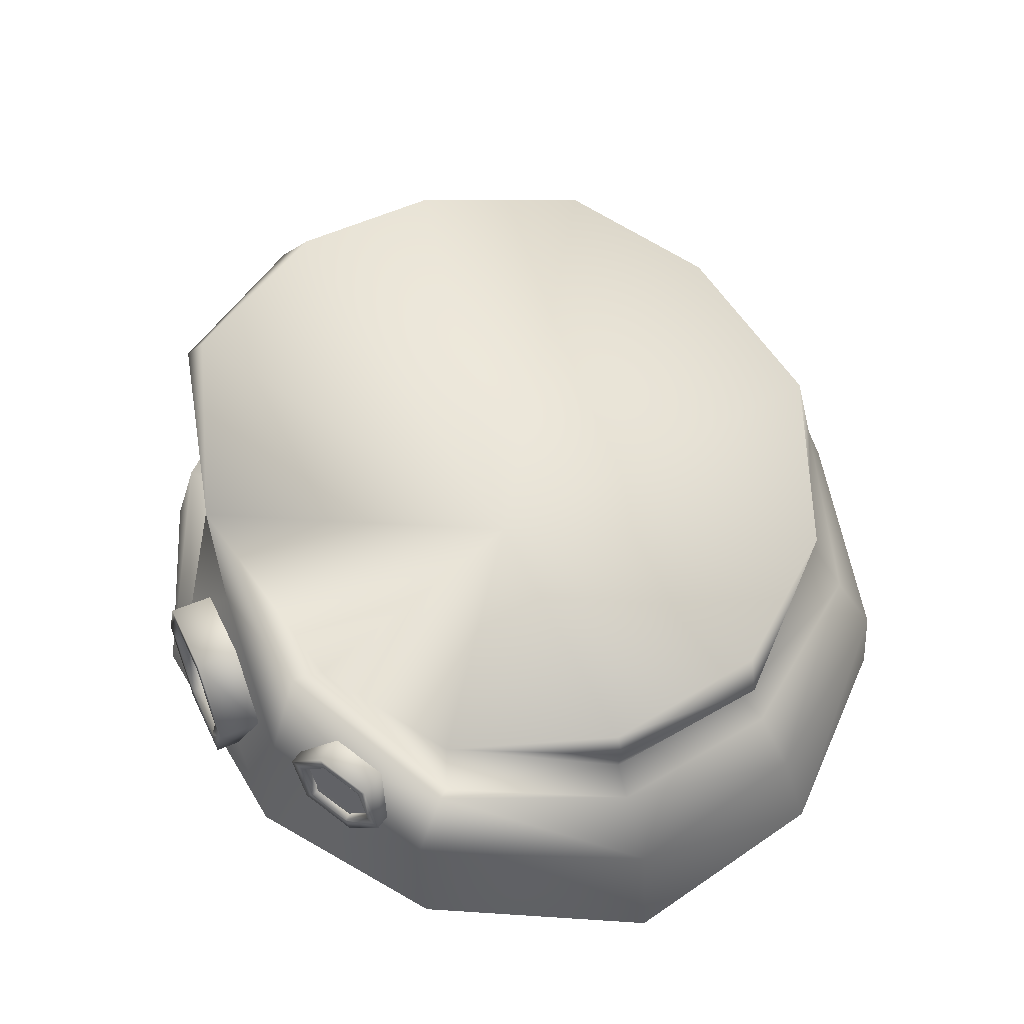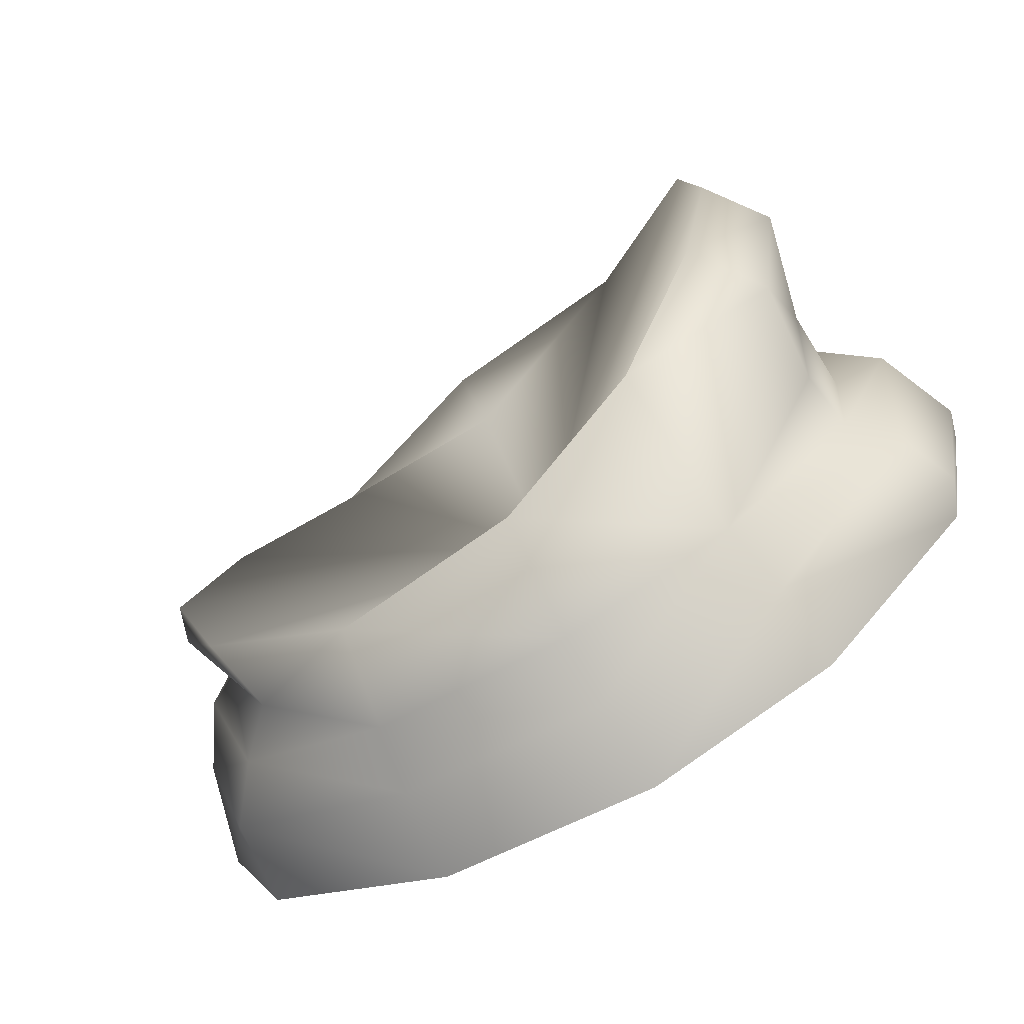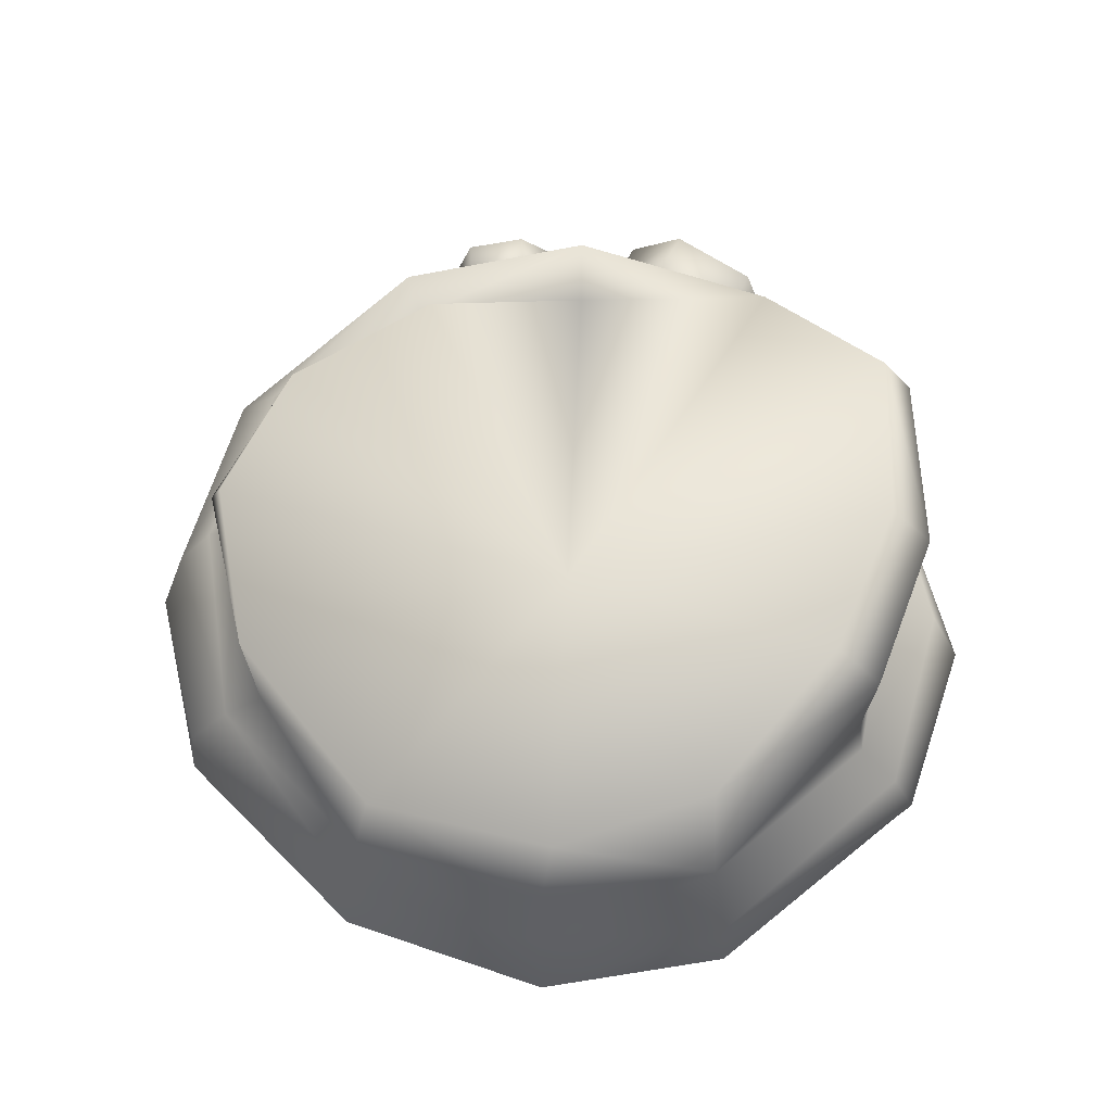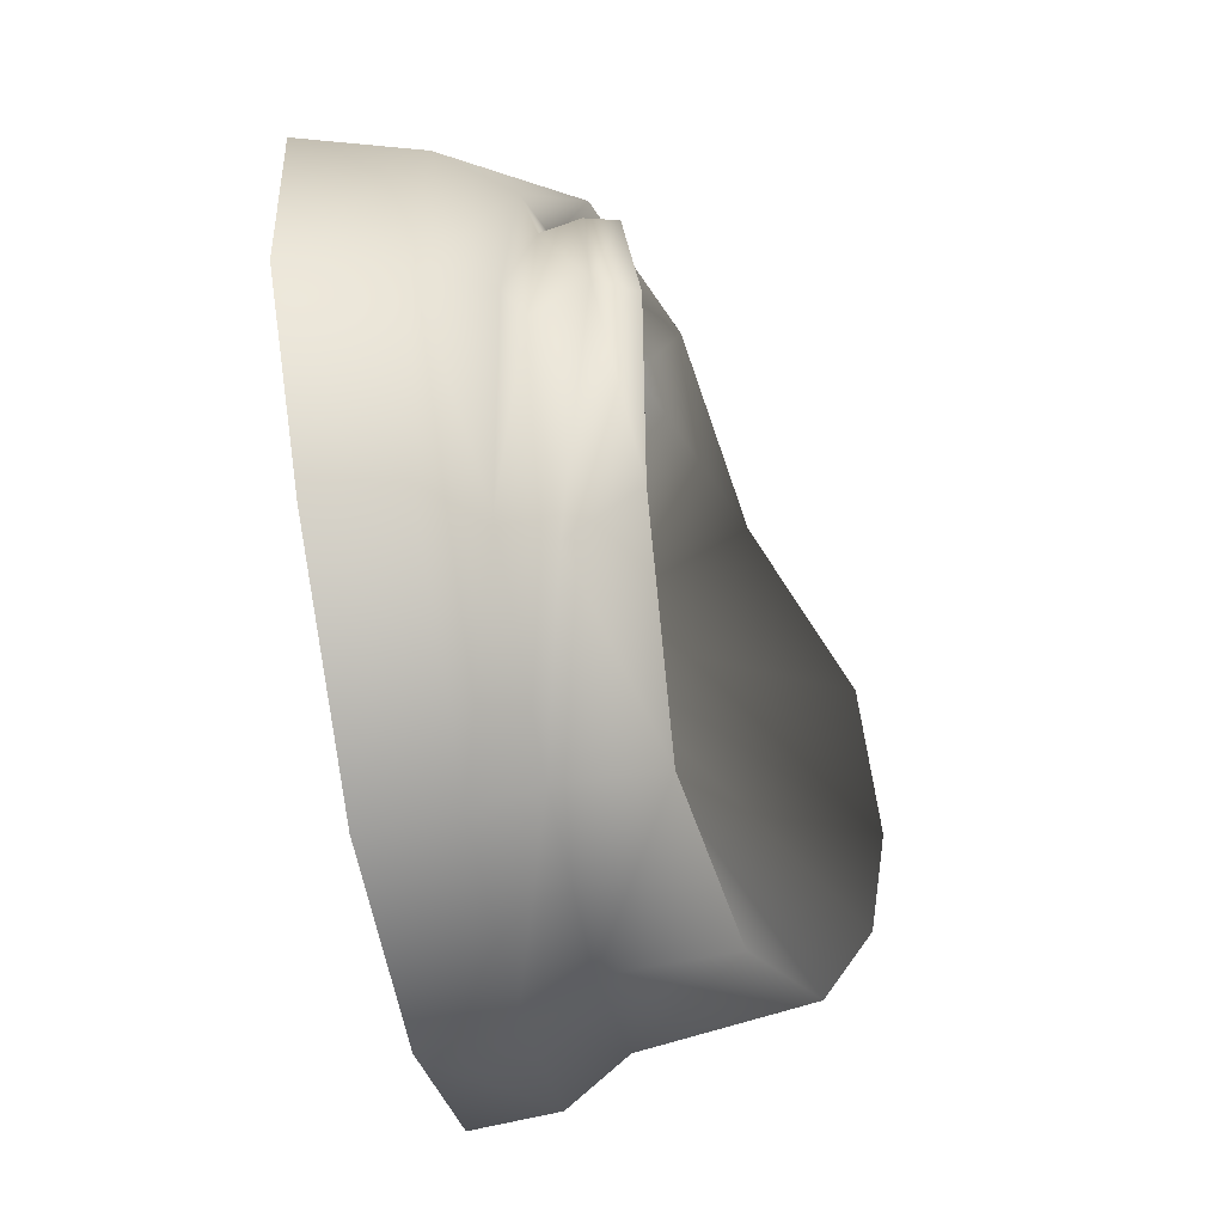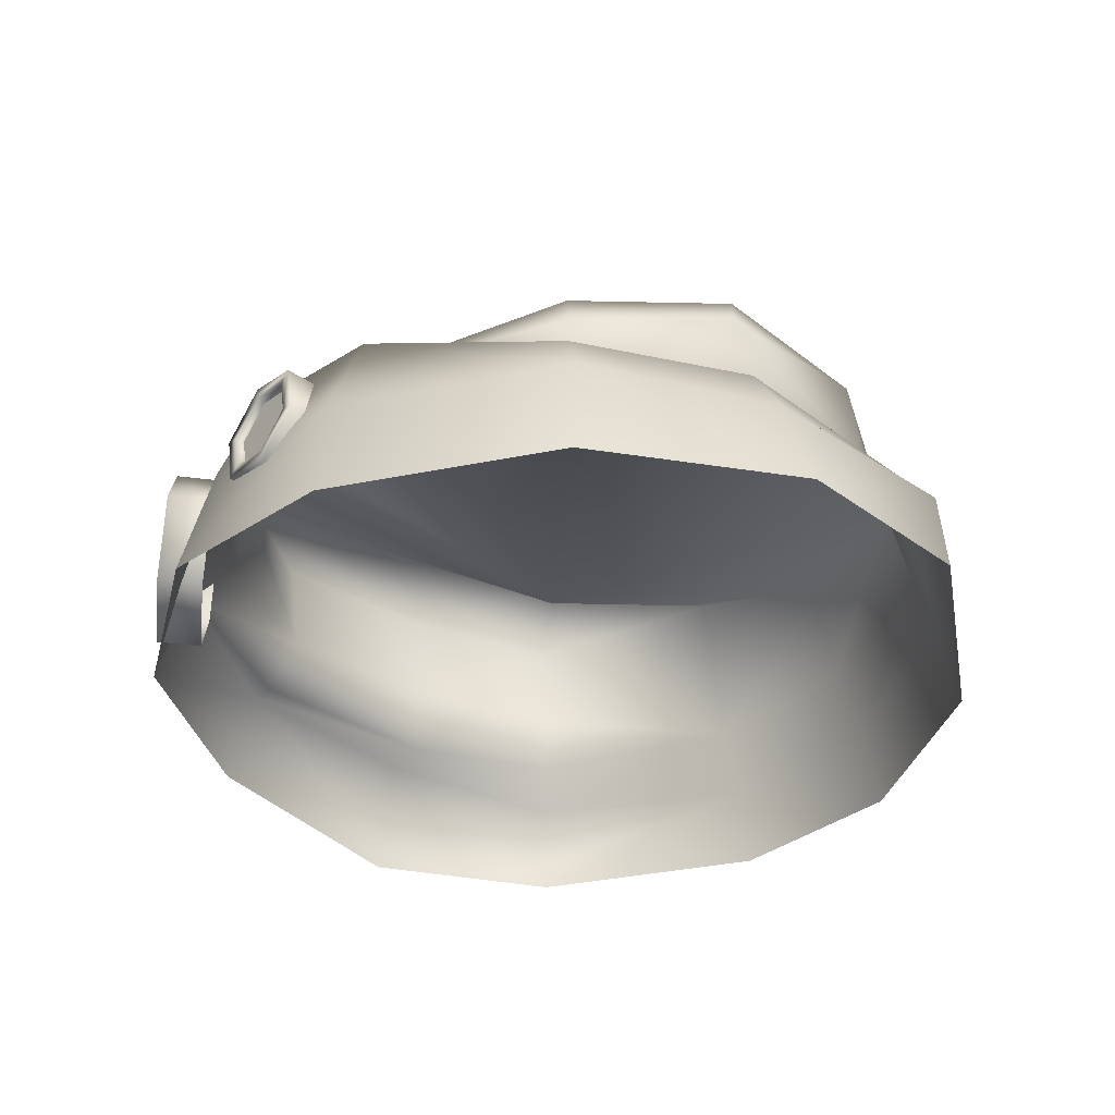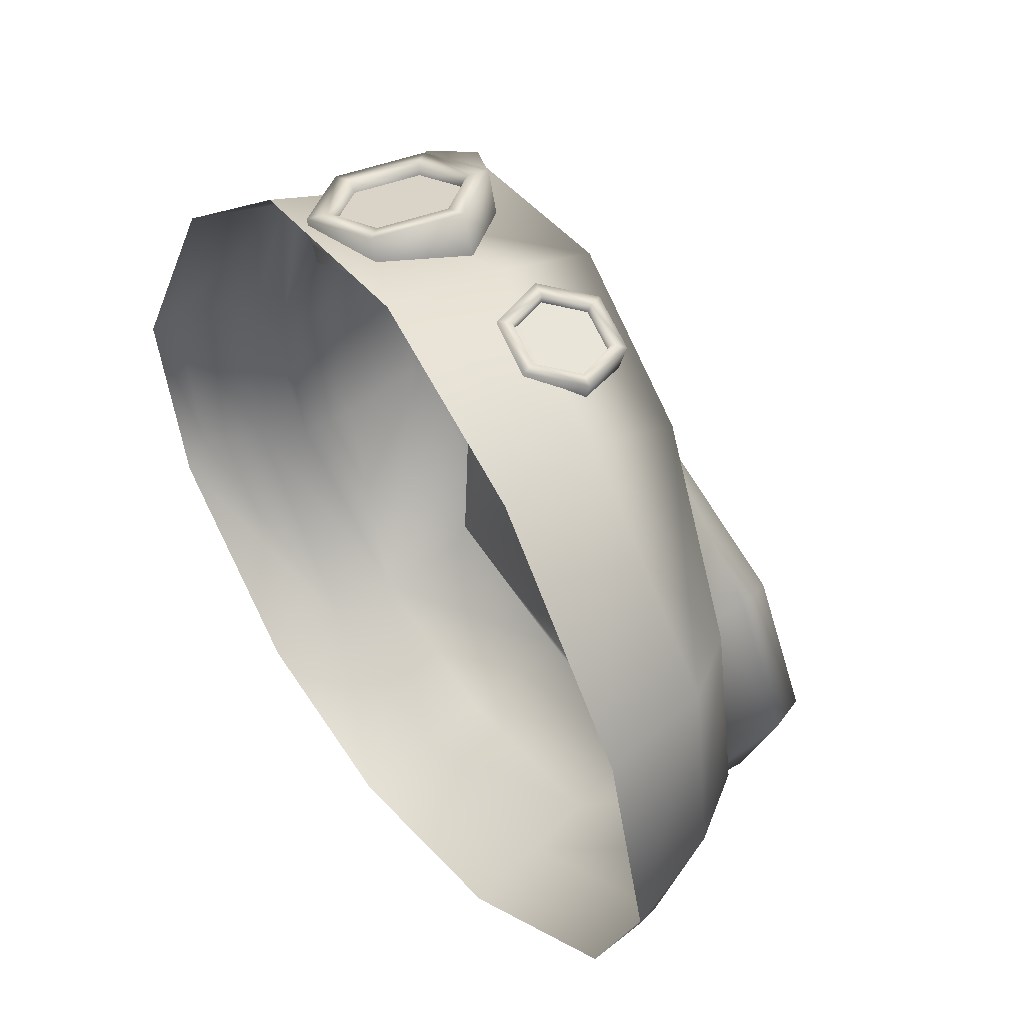
<metadata>
{"format":"obj","ext":"obj","renderer":"f3d","projection":"perspective","resolution":1024,"background":"white","views":[{"elev":57.8,"azim":-133.4,"up":"+Z"},{"elev":-71.9,"azim":29.9,"up":"+Y"},{"elev":64.2,"azim":9.0,"up":"+Z"},{"elev":-46.9,"azim":-79.7,"up":"+Y"},{"elev":-35.0,"azim":-115.7,"up":"+Z"},{"elev":49.4,"azim":-126.8,"up":"+Y"}]}
</metadata>
<code>
g iceman_necklace
v -1.041 0.4548 0.3115
v 0.03026 -0.00311 -0.07126
v -1.178 -0.07499 0.3913
v -0.623 0.8903 0.2035
v -0.07673 1.004 0.1877
v 0.5932 0.962 0.4426
v 1.025 0.5863 0.7211
v 1.1 0.01161 0.7632
v -1.178 -0.07499 0.3913
v 0.03026 -0.00311 -0.07126
v -0.991 -0.6241 0.3656
v -0.4639 -1.108 0.3428
v 0.1623 -1.189 0.4271
v 0.6539 -0.9837 0.5779
v 0.9774 -0.4811 0.711
v 1.1 0.01161 0.7632
v 0.1379 -1.335 -0.1762
v 0.1589 -1.406 -0.4591
v -0.5603 -1.28 -0.4591
v -0.5397 -1.227 -0.1762
v -1.194 -0.7876 -0.1762
v -1.225 -0.7917 -0.4591
v -1.495 -0.1403 -0.5147
v -0.5167 -1.159 0.02693
v 0.1335 -1.24 0.02694
v -1.063 -0.7396 -0.007162
v -1.392 -0.1059 -0.1762
v -0.4639 -1.108 0.3428
v 0.1623 -1.189 0.4271
v -0.923 -0.7176 0.1331
v -0.991 -0.6241 0.3656
v -1.228 -0.05044 0.2641
v -1.178 -0.07499 0.3913
v -1.041 0.4548 0.3115
v -1.157 -0.07912 0.07938
v -1.067 0.4563 0.2091
v -0.623 0.8903 0.2035
v -1.046 0.445 0.07883
v -1.261 -0.0876 0.0323
v -0.6771 0.9457 0.03713
v -0.07673 1.004 0.1877
v -1.147 0.5008 0.0458
v -0.09718 1.146 0.3377
v 0.5932 0.962 0.4426
v -1.299 0.5476 -0.1723
v -1.378 0.6004 -0.5636
v -0.7327 1.021 0.1593
v -0.7303 1.136 -0.1422
v -0.792 1.171 -0.5086
v -0.1198 1.383 -0.4342
v -0.1022 1.279 -0.01335
v 0.474 1.018 0.05056
v 0.5688 1.139 -0.06001
v 0.6339 1.223 -0.3675
v 1.019 0.5948 0.1679
v 1.082 0.7199 -0.06899
v 1.151 0.7752 -0.3852
v 1.126 0.5974 0.5672
v 1.025 0.5863 0.7211
v 1.249 0.02246 0.5594
v 1.1 0.01161 0.7632
v 0.9774 -0.4811 0.711
v 1.165 0.031 0.2074
v 1.141 -0.481 0.4756
v 0.6539 -0.9837 0.5779
v 0.6976 -1.059 0.02633
v 0.1623 -1.189 0.4271
v 0.1335 -1.24 0.02694
v 0.1379 -1.335 -0.1762
v 1.116 -0.5031 0.1588
v 1.175 0.03402 -0.06637
v 0.7607 -1.184 -0.1762
v 0.1589 -1.406 -0.4591
v 0.7761 -1.204 -0.4591
v 1.315 -0.5972 -0.4591
v 1.144 -0.5156 -0.03279
v 1.281 -0.5665 -0.1527
v 1.366 -0.5727 -0.3495
v 1.441 0.05767 -0.4591
v 1.472 0.03778 -0.3496
v 1.352 0.03984 -0.06543
v 0.9936 0.6922 -0.07406
v 0.4721 1.088 0.1406
v 0.6164 1.207 -0.1312
v 0.568 1.066 -0.1369
v 0.5205 1.229 0.1463
v 0.4788 1.245 0.09409
v 0.2686 1.316 0.1356
v 0.5522 1.228 -0.1185
v 0.2462 1.321 0.2005
v 0.1978 1.18 0.1948
v 0.01935 1.25 -0.02847
v 0.06773 1.391 -0.02279
v 0.1319 1.369 -0.03546
v 0.1289 1.328 -0.03901
v 0.2591 1.277 0.1238
v 0.4591 1.209 0.08428
v 0.5289 1.194 -0.118
v 0.3895 1.136 -0.3602
v 0.568 1.066 -0.1369
v 0.6164 1.207 -0.1312
v 0.4379 1.277 -0.3545
v 0.4155 1.282 -0.2896
v 0.5522 1.228 -0.1185
v 0.5289 1.194 -0.118
v 0.3988 1.245 -0.2808
v 0.1988 1.312 -0.2413
v 0.1636 1.369 -0.3003
v 0.1152 1.229 -0.306
v 0.01935 1.25 -0.02847
v 0.06773 1.391 -0.02279
v 0.2053 1.353 -0.2481
v 0.1289 1.328 -0.03901
v 0.1319 1.369 -0.03546
v 0.1988 1.312 -0.2413
v 0.3988 1.245 -0.2808
v 0.5289 1.194 -0.118
v 0.1289 1.328 -0.03901
v 0.4591 1.209 0.08428
v 0.2591 1.277 0.1238
v -0.19 1.182 0.03028
v -0.2733 1.281 -0.1489
v -0.2513 1.184 -0.1573
v -0.212 1.279 0.0387
v -0.2561 1.27 0.02873
v -0.3537 1.238 0.1397
v -0.3394 1.237 0.1836
v -0.3174 1.14 0.1752
v -0.5061 1.101 0.1325
v -0.5281 1.198 0.141
v -0.2572 1.242 0.02486
v -0.3031 1.272 -0.115
v -0.35 1.212 0.1305
v -0.4876 1.183 0.09941
v -0.4983 1.208 0.1071
v -0.5452 1.21 -0.03665
v -0.44 1.145 -0.2
v -0.2513 1.184 -0.1573
v -0.2733 1.281 -0.1489
v -0.462 1.242 -0.1915
v -0.4476 1.242 -0.1477
v -0.5894 1.201 -0.04662
v -0.5674 1.104 -0.05505
v -0.5061 1.101 0.1325
v -0.5281 1.198 0.141
v -0.5452 1.21 -0.03665
v -0.3031 1.272 -0.115
v -0.2561 1.27 0.02873
v -0.3018 1.244 -0.1119
v -0.2572 1.242 0.02486
v -0.4394 1.215 -0.143
v -0.5323 1.185 -0.03735
v -0.4876 1.183 0.09941
v -0.4983 1.208 0.1071
v -0.5323 1.185 -0.03735
v -0.4394 1.215 -0.143
v -0.3018 1.244 -0.1119
v -0.4876 1.183 0.09941
v -0.2572 1.242 0.02486
v -0.35 1.212 0.1305
g iceman_necklace_0
f 3 2 1
f 1 2 4
f 4 2 5
f 2 6 5
f 6 2 7
f 7 2 8
f 11 10 9
f 12 10 11
f 13 10 12
f 14 10 13
f 15 10 14
f 16 10 15
f 19 18 17
f 17 20 19
f 21 19 20
f 19 21 22
f 23 22 21
f 24 20 17
f 17 25 24
f 26 21 20
f 20 24 26
f 21 27 23
f 27 21 26
f 28 24 25
f 25 29 28
f 28 30 24
f 30 26 24
f 31 30 28
f 32 30 31
f 33 32 31
f 32 33 34
f 26 30 35
f 32 35 30
f 34 36 32
f 34 37 36
f 32 36 38
f 38 35 32
f 36 37 38
f 35 39 26
f 26 39 27
f 39 35 38
f 38 37 40
f 41 40 37
f 38 42 39
f 27 39 42
f 40 42 38
f 40 41 43
f 44 43 41
f 42 45 27
f 45 23 27
f 23 45 46
f 40 47 42
f 47 45 42
f 47 40 43
f 48 46 45
f 48 45 47
f 49 46 48
f 50 49 48
f 51 48 47
f 43 51 47
f 48 51 50
f 52 51 43
f 44 52 43
f 53 50 51
f 52 53 51
f 50 53 54
f 55 52 44
f 55 53 52
f 56 54 53
f 57 54 56
f 55 44 58
f 59 58 44
f 60 58 59
f 61 60 59
f 60 61 62
f 58 60 63
f 63 55 58
f 62 64 60
f 63 60 64
f 62 65 64
f 65 66 64
f 66 65 67
f 67 68 66
f 66 68 69
f 64 70 63
f 64 66 70
f 63 71 55
f 71 63 70
f 69 72 66
f 72 69 73
f 73 74 72
f 75 72 74
f 70 66 76
f 70 76 71
f 77 66 72
f 66 77 76
f 72 75 78
f 78 77 72
f 78 75 79
f 79 80 78
f 77 78 80
f 80 79 57
f 57 56 80
f 76 77 81
f 80 81 77
f 81 71 76
f 80 56 81
f 71 81 56
f 56 82 71
f 71 82 55
f 53 82 56
f 55 82 53
f 85 84 83
f 86 83 84
f 87 86 84
f 86 87 88
f 84 89 87
f 83 86 90
f 88 90 86
f 90 91 83
f 92 91 90
f 90 93 92
f 90 88 93
f 88 94 93
f 95 94 88
f 88 96 95
f 96 88 97
f 87 97 88
f 97 87 89
f 89 98 97
f 101 100 99
f 99 102 101
f 101 102 103
f 103 104 101
f 105 104 103
f 103 106 105
f 106 103 107
f 108 102 99
f 103 102 108
f 99 109 108
f 108 109 110
f 110 111 108
f 112 107 103
f 108 112 103
f 112 108 111
f 113 107 112
f 111 114 112
f 112 114 113
f 117 116 115
f 115 118 117
f 119 117 118
f 118 120 119
f 123 122 121
f 124 121 122
f 125 124 122
f 124 125 126
f 121 124 127
f 126 127 124
f 127 128 121
f 128 127 129
f 130 129 127
f 127 126 130
f 125 131 126
f 131 125 132
f 133 126 131
f 126 133 134
f 134 135 126
f 126 135 130
f 130 135 136
f 139 138 137
f 137 140 139
f 140 141 139
f 142 140 137
f 141 140 142
f 137 143 142
f 142 143 144
f 144 145 142
f 146 142 145
f 142 146 141
f 141 147 139
f 139 147 148
f 149 147 141
f 147 149 150
f 141 151 149
f 152 151 141
f 141 146 152
f 153 152 146
f 146 154 153
f 157 156 155
f 157 155 158
f 158 159 157
f 158 160 159

</code>
